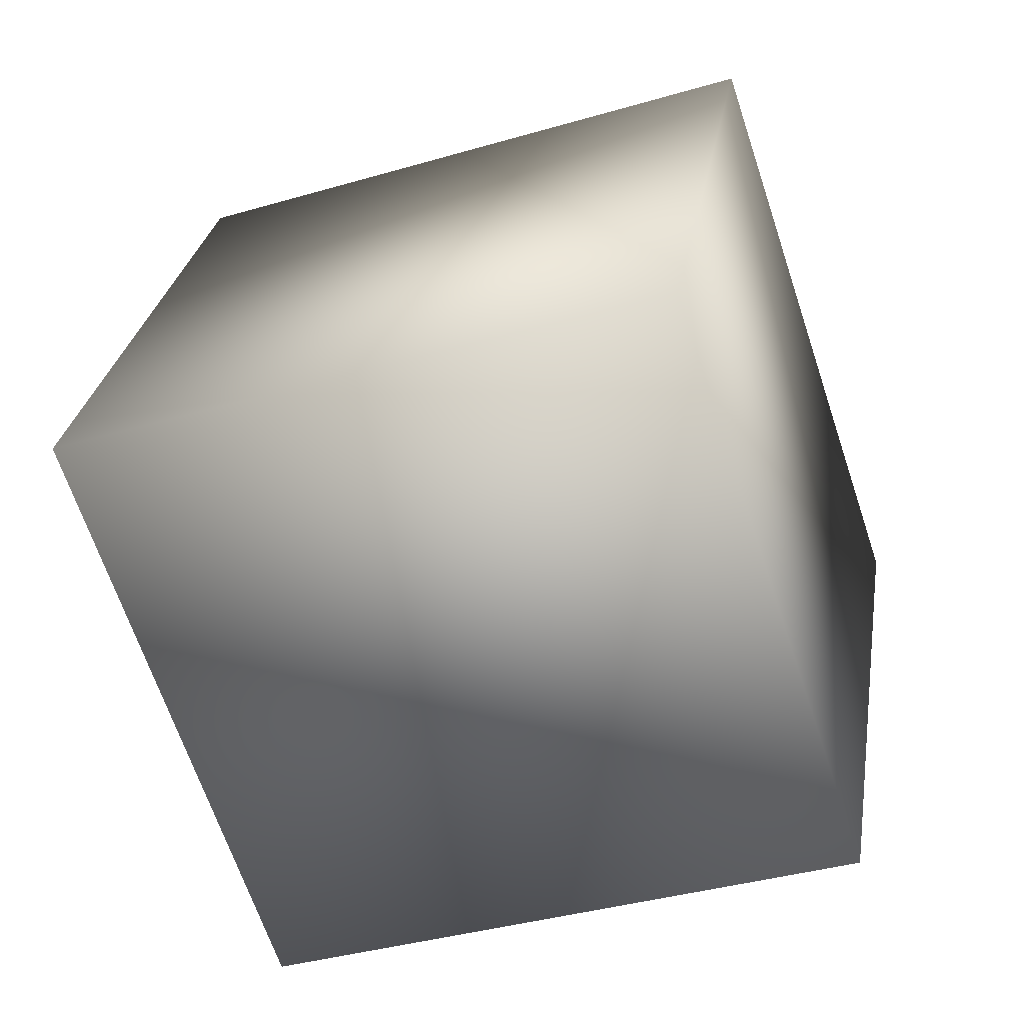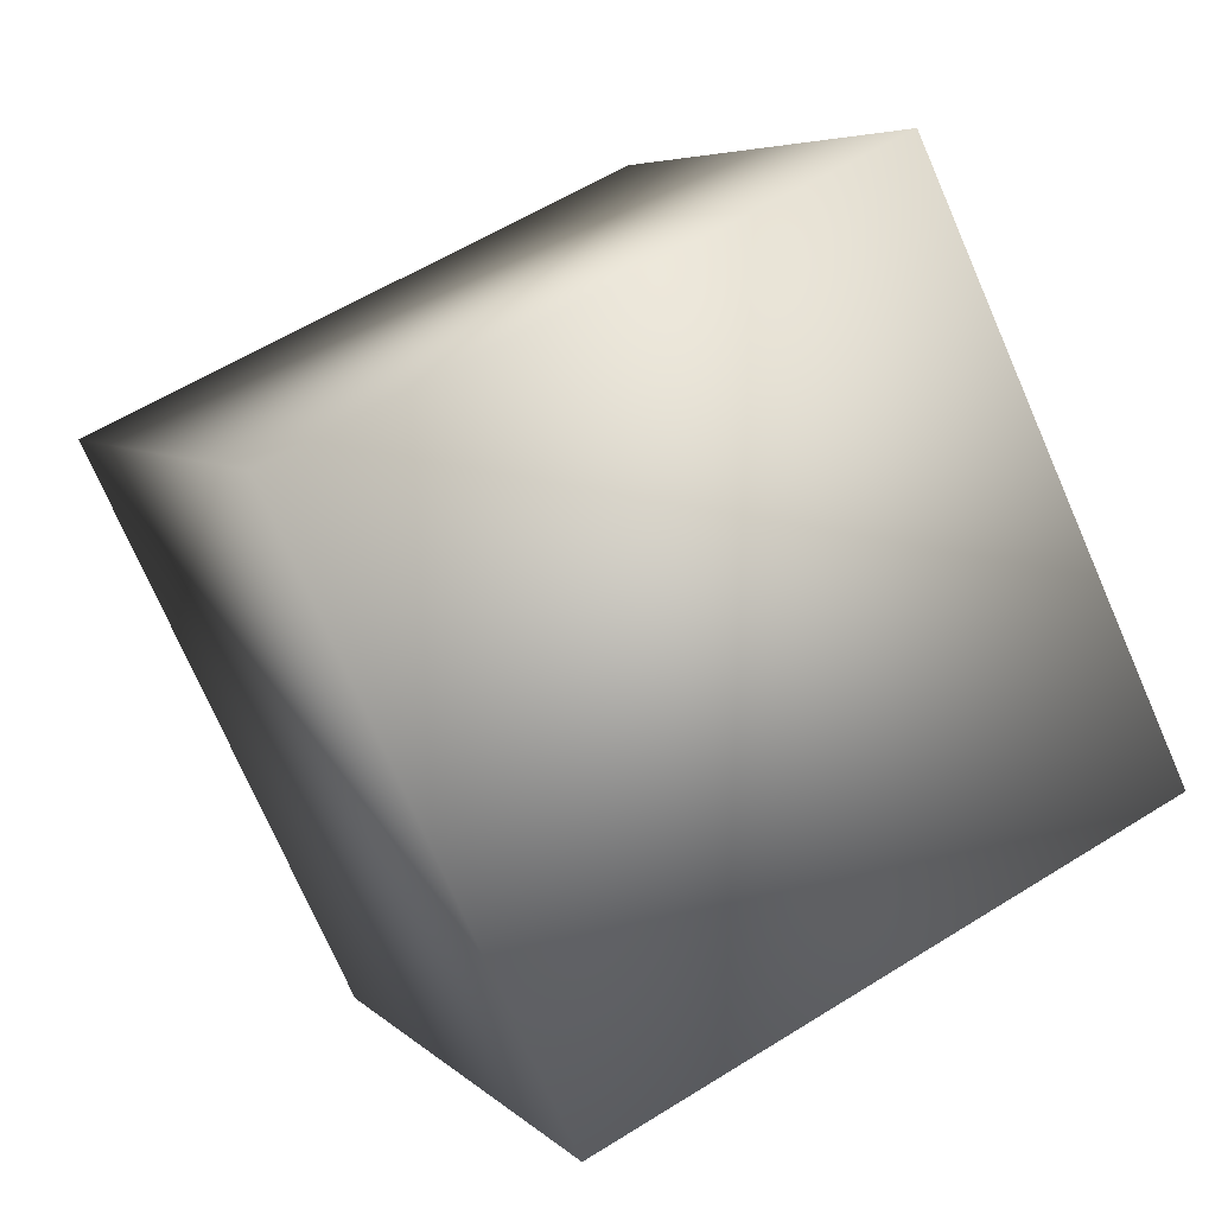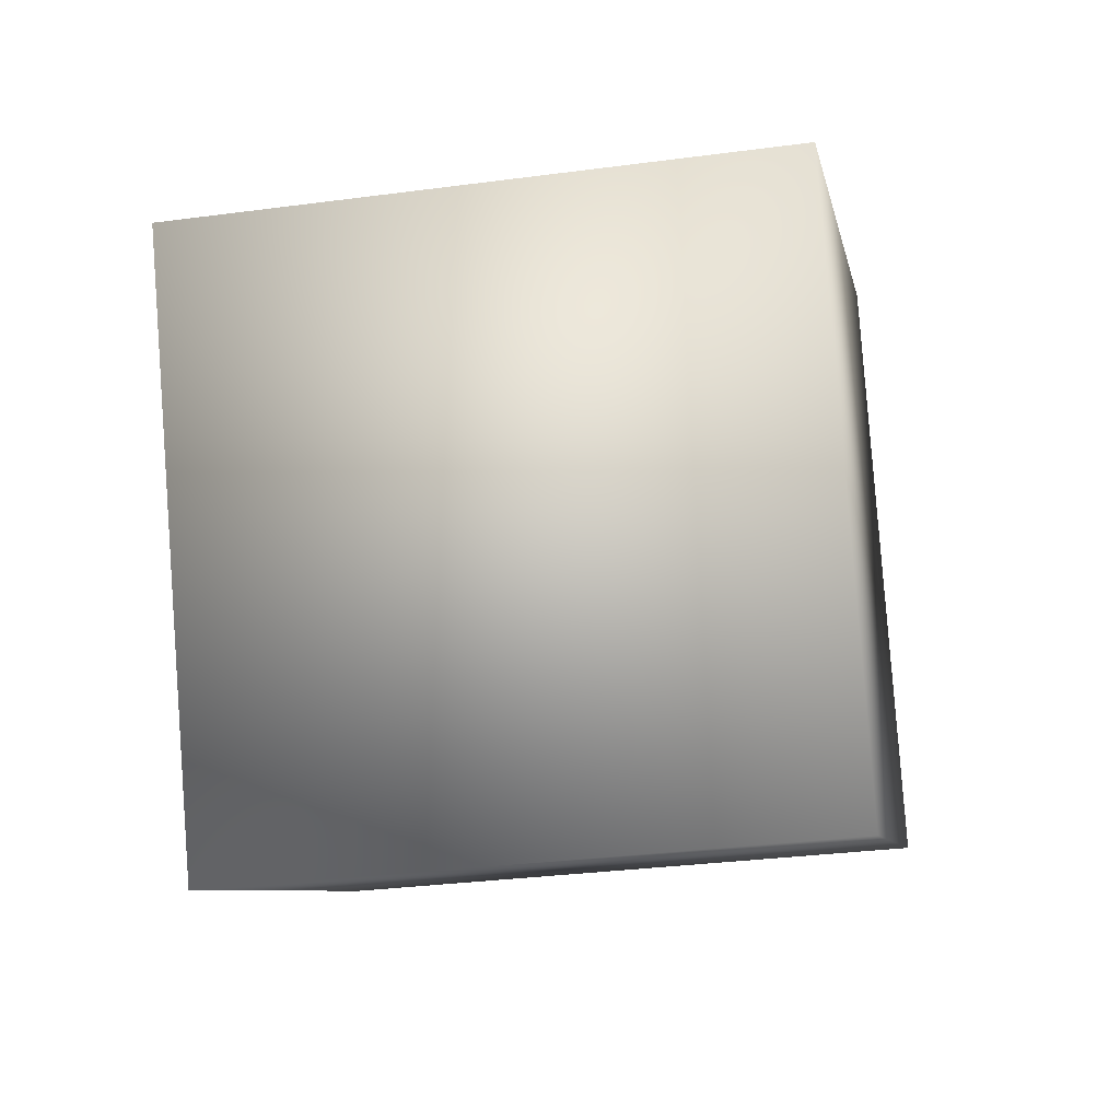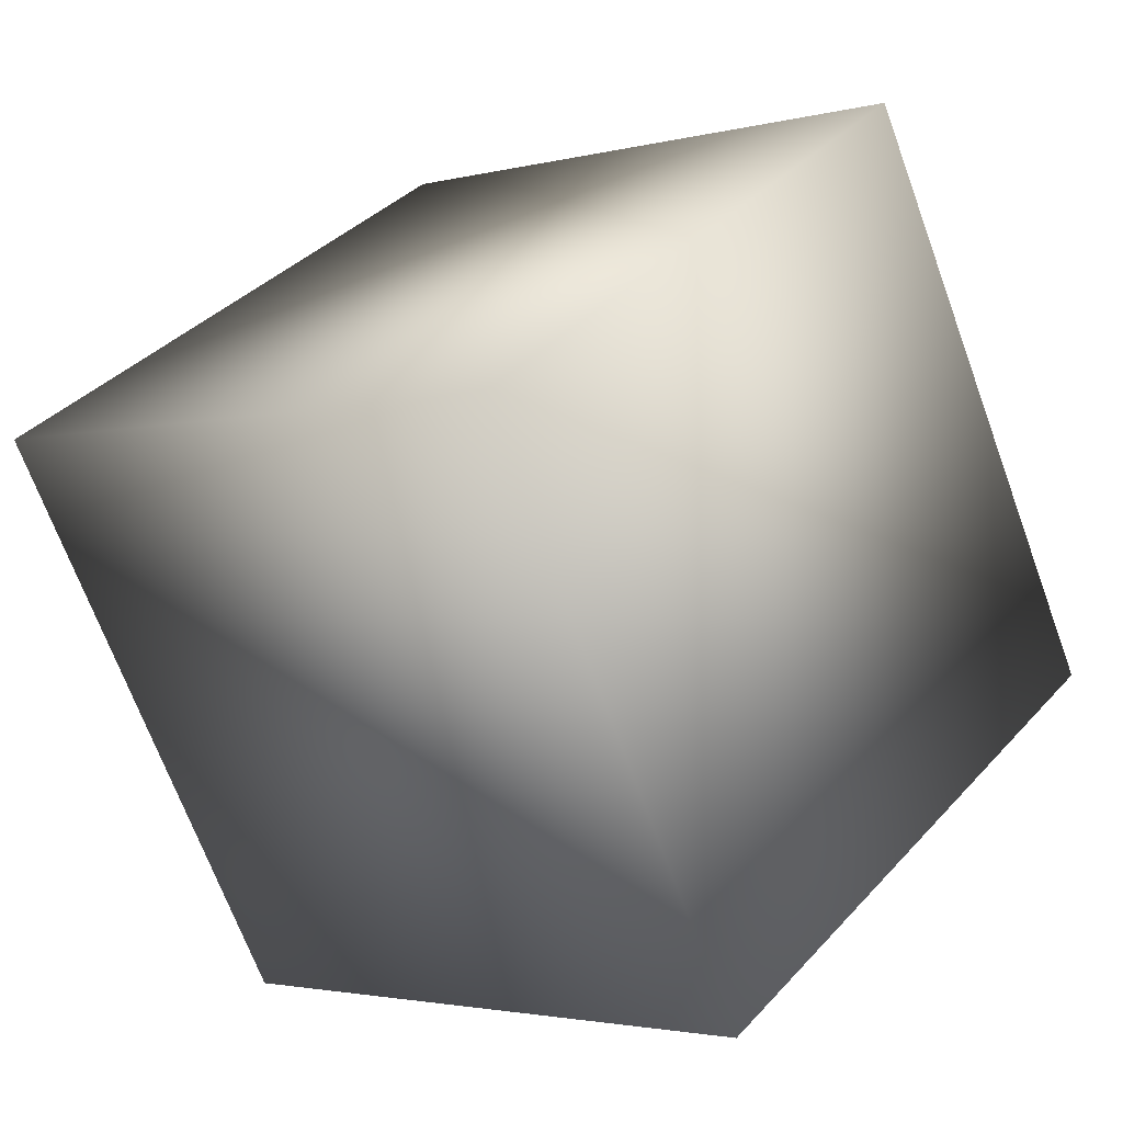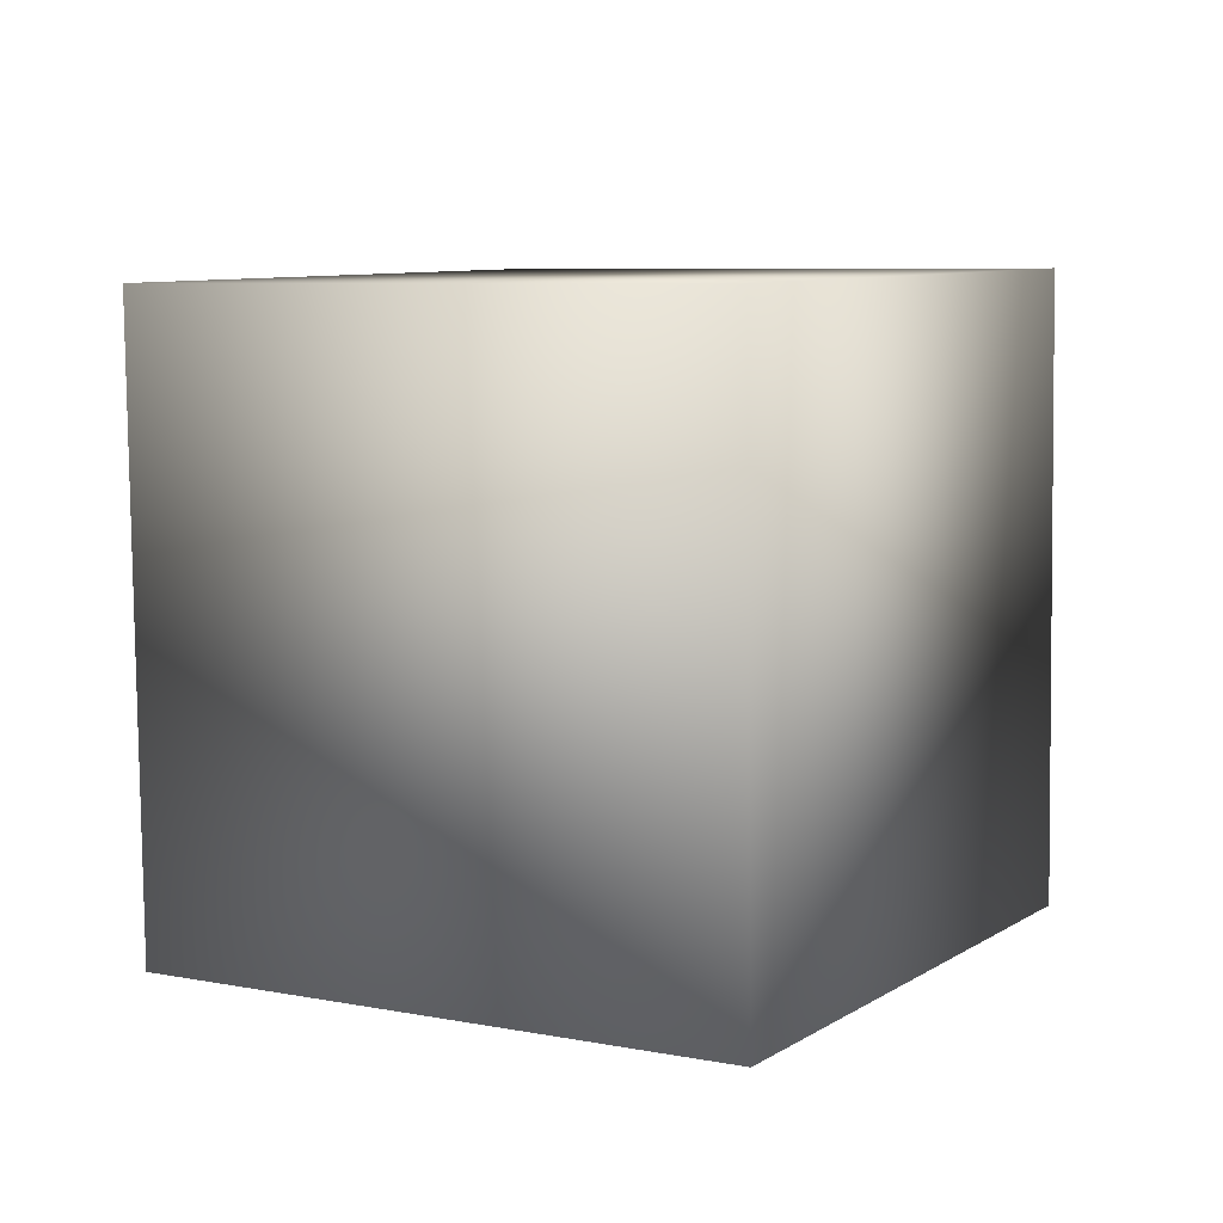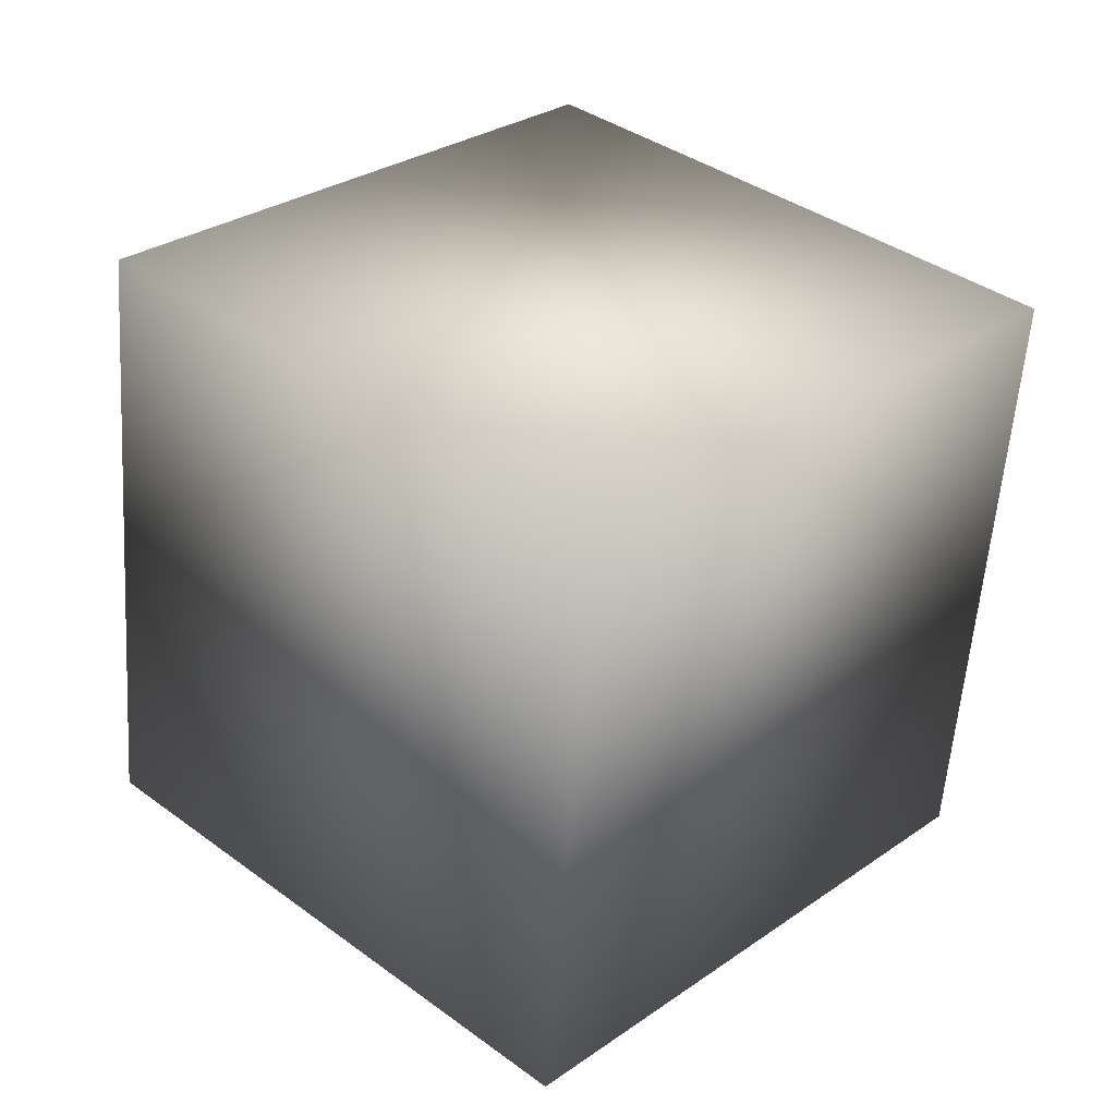
<metadata>
{"format":"obj","ext":"obj","renderer":"f3d","projection":"perspective","resolution":1024,"background":"white","views":[{"elev":-38.6,"azim":-65.2,"up":"+Y"},{"elev":5.8,"azim":162.5,"up":"+Y"},{"elev":-8.9,"azim":164.5,"up":"+Z"},{"elev":36.6,"azim":-139.6,"up":"+Y"},{"elev":3.4,"azim":95.4,"up":"+Z"},{"elev":30.9,"azim":18.2,"up":"+Z"}]}
</metadata>
<code>
o Cube
v 1.405 0.4697 0.8981
v 0.5481 -1.337 0.9554
v 0.3964 -1.328 -1.039
v 1.253 0.4784 -1.096
v -0.3964 1.328 1.039
v -1.253 -0.4784 1.096
v -1.405 -0.4697 -0.8981
v -0.5481 1.337 -0.9554
f 2 4 1
f 8 6 5
f 5 2 1
f 6 3 2
f 3 8 4
f 1 8 5
f 2 3 4
f 8 7 6
f 5 6 2
f 6 7 3
f 3 7 8
f 1 4 8

</code>
